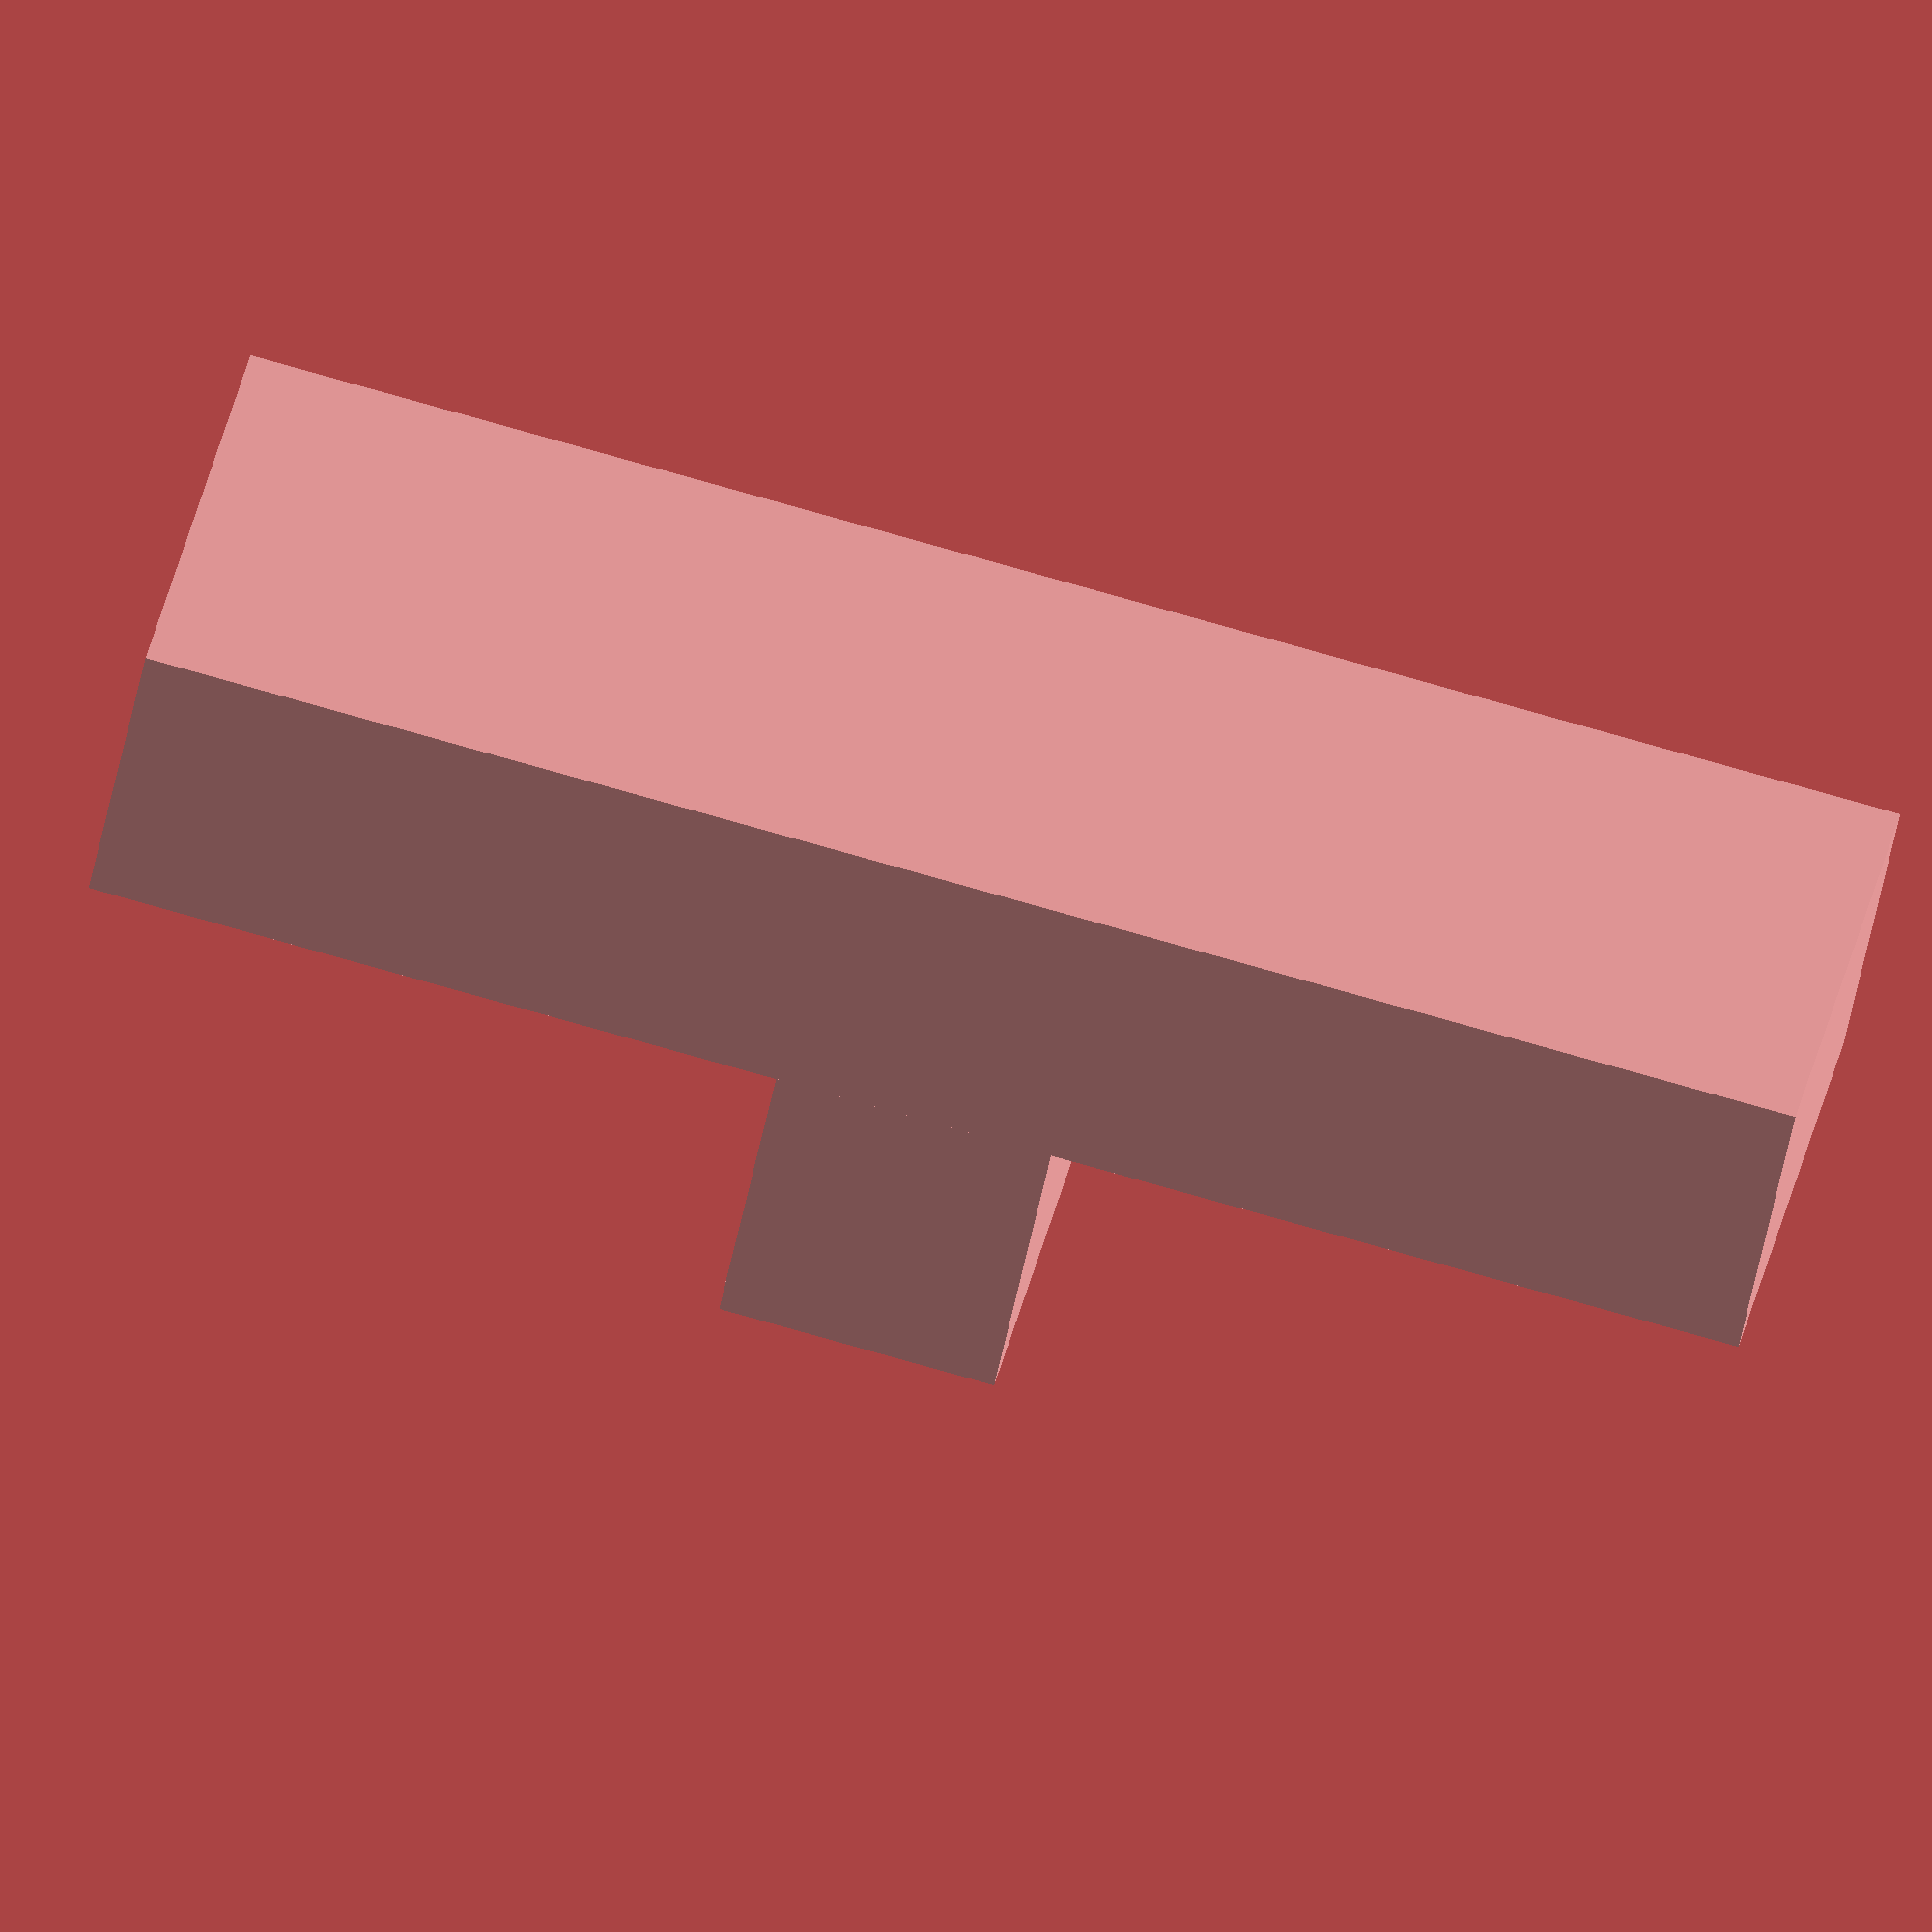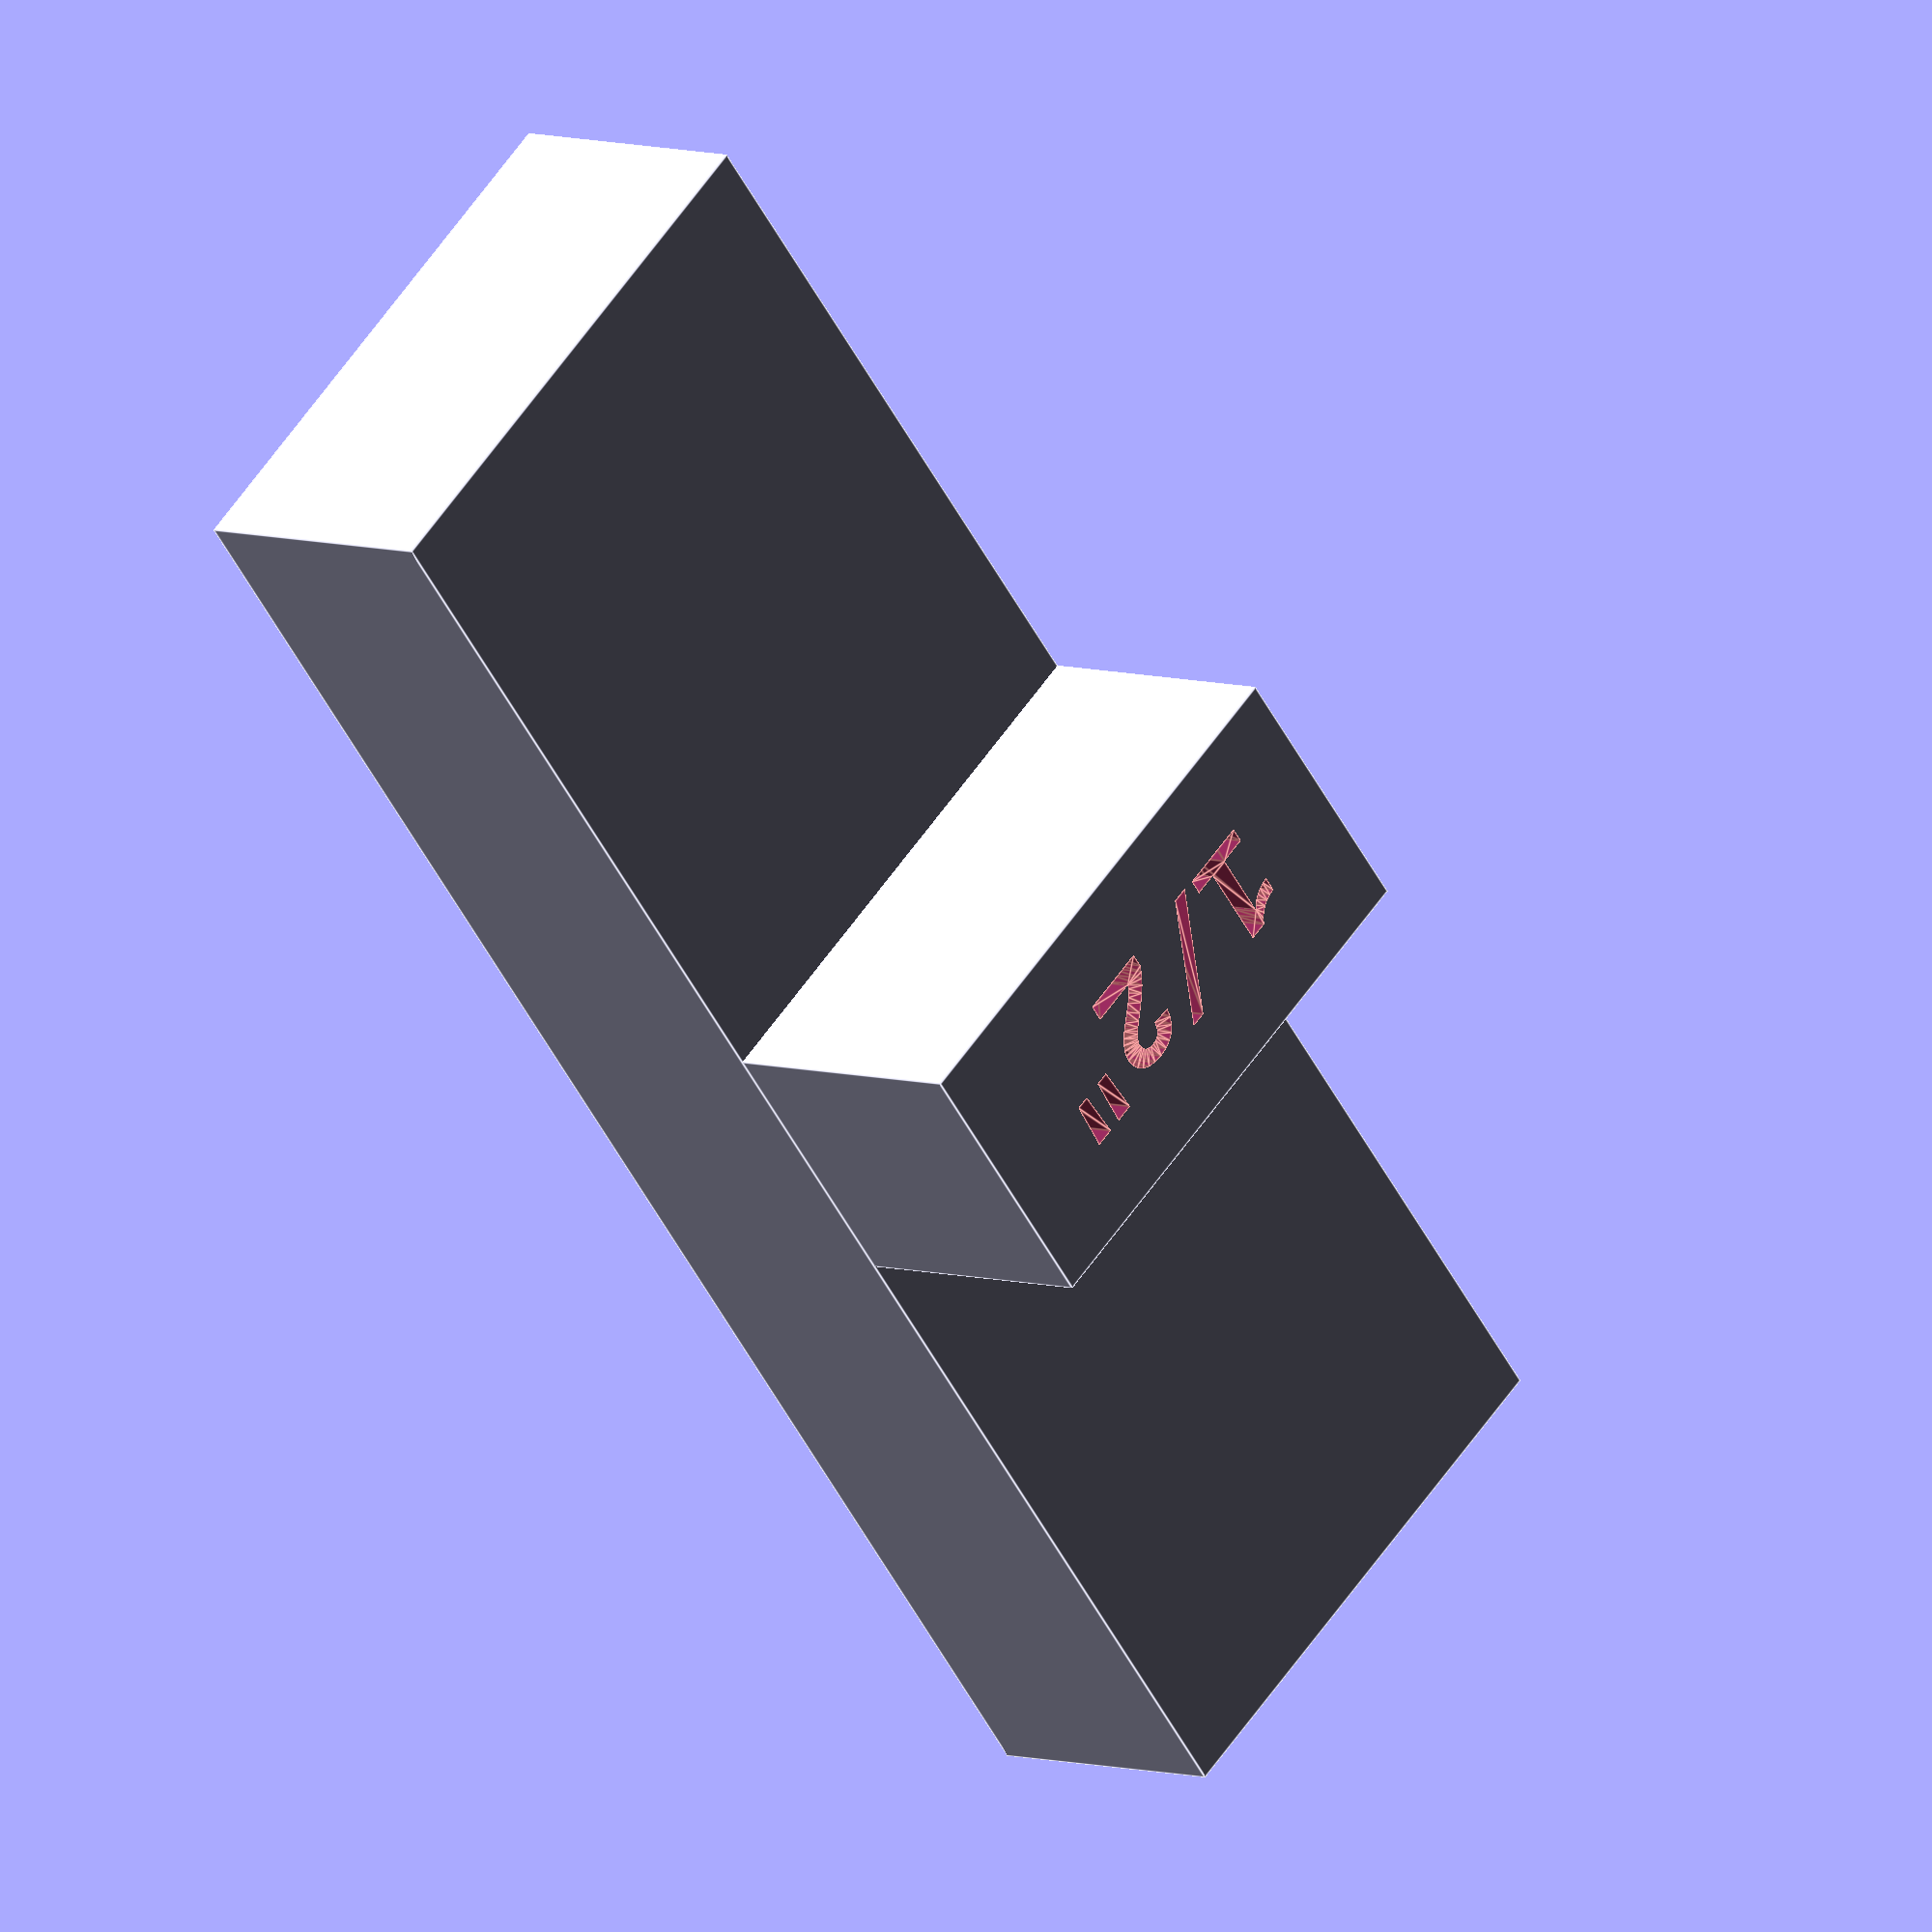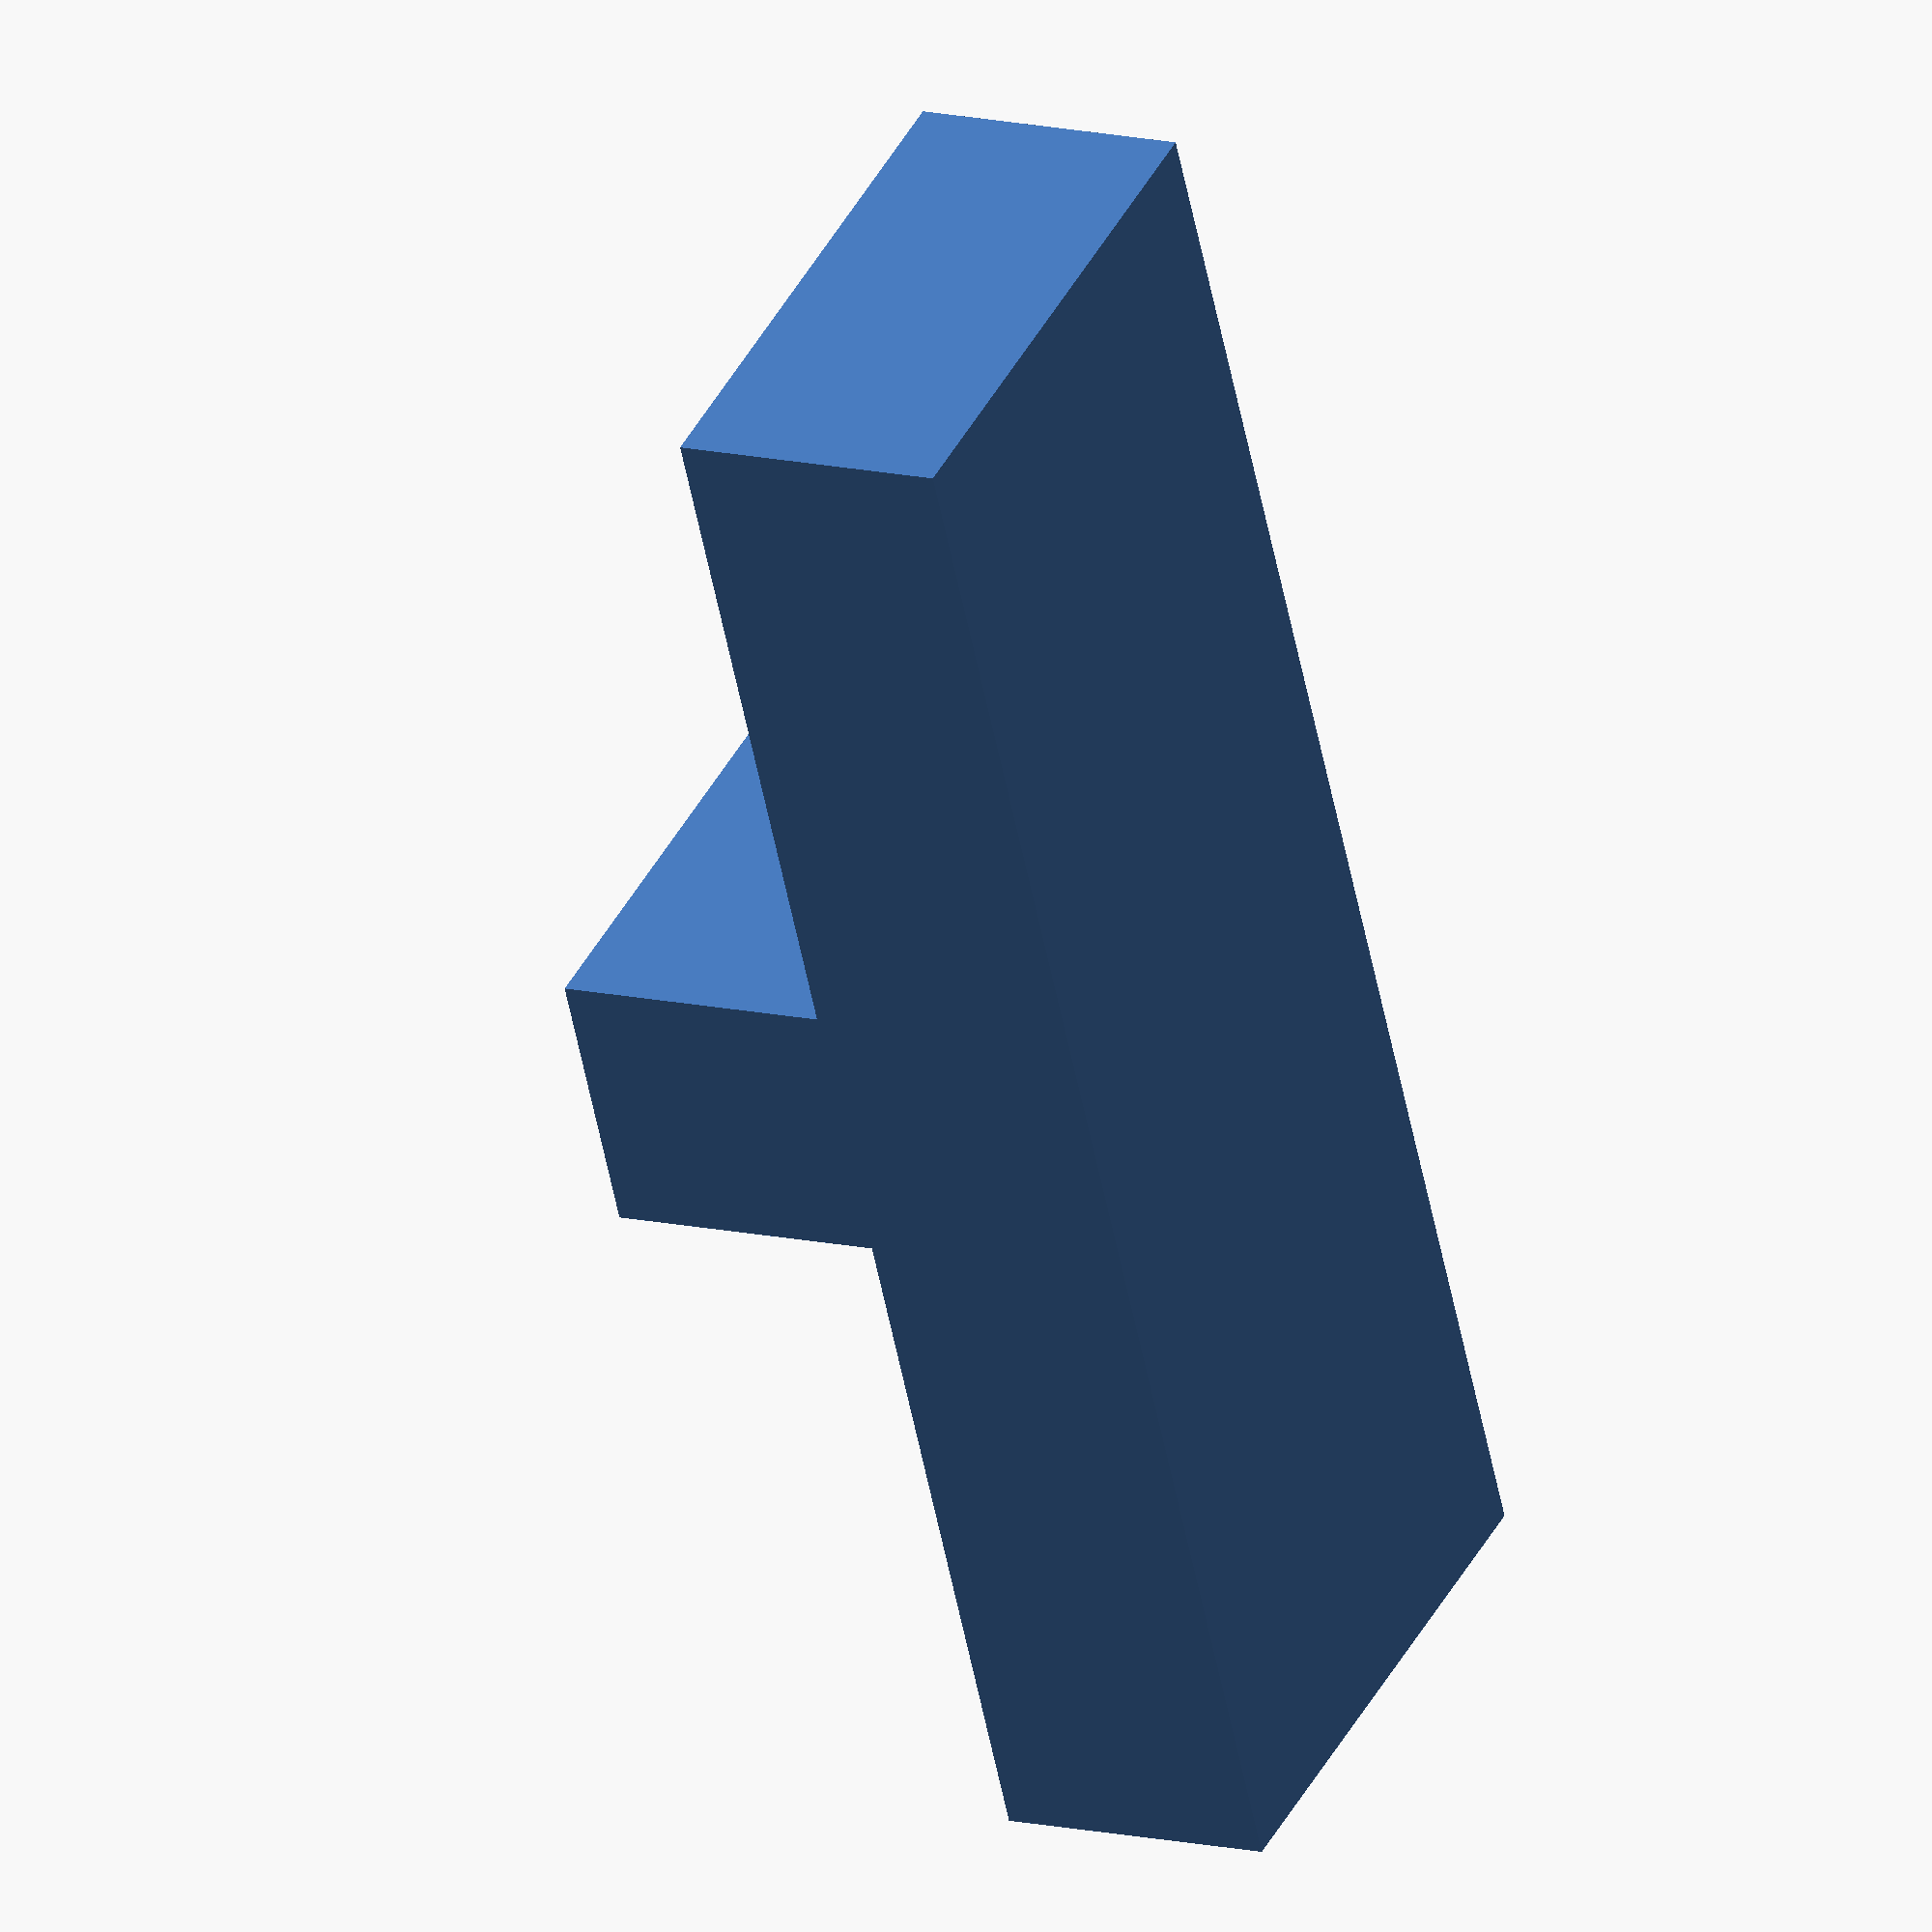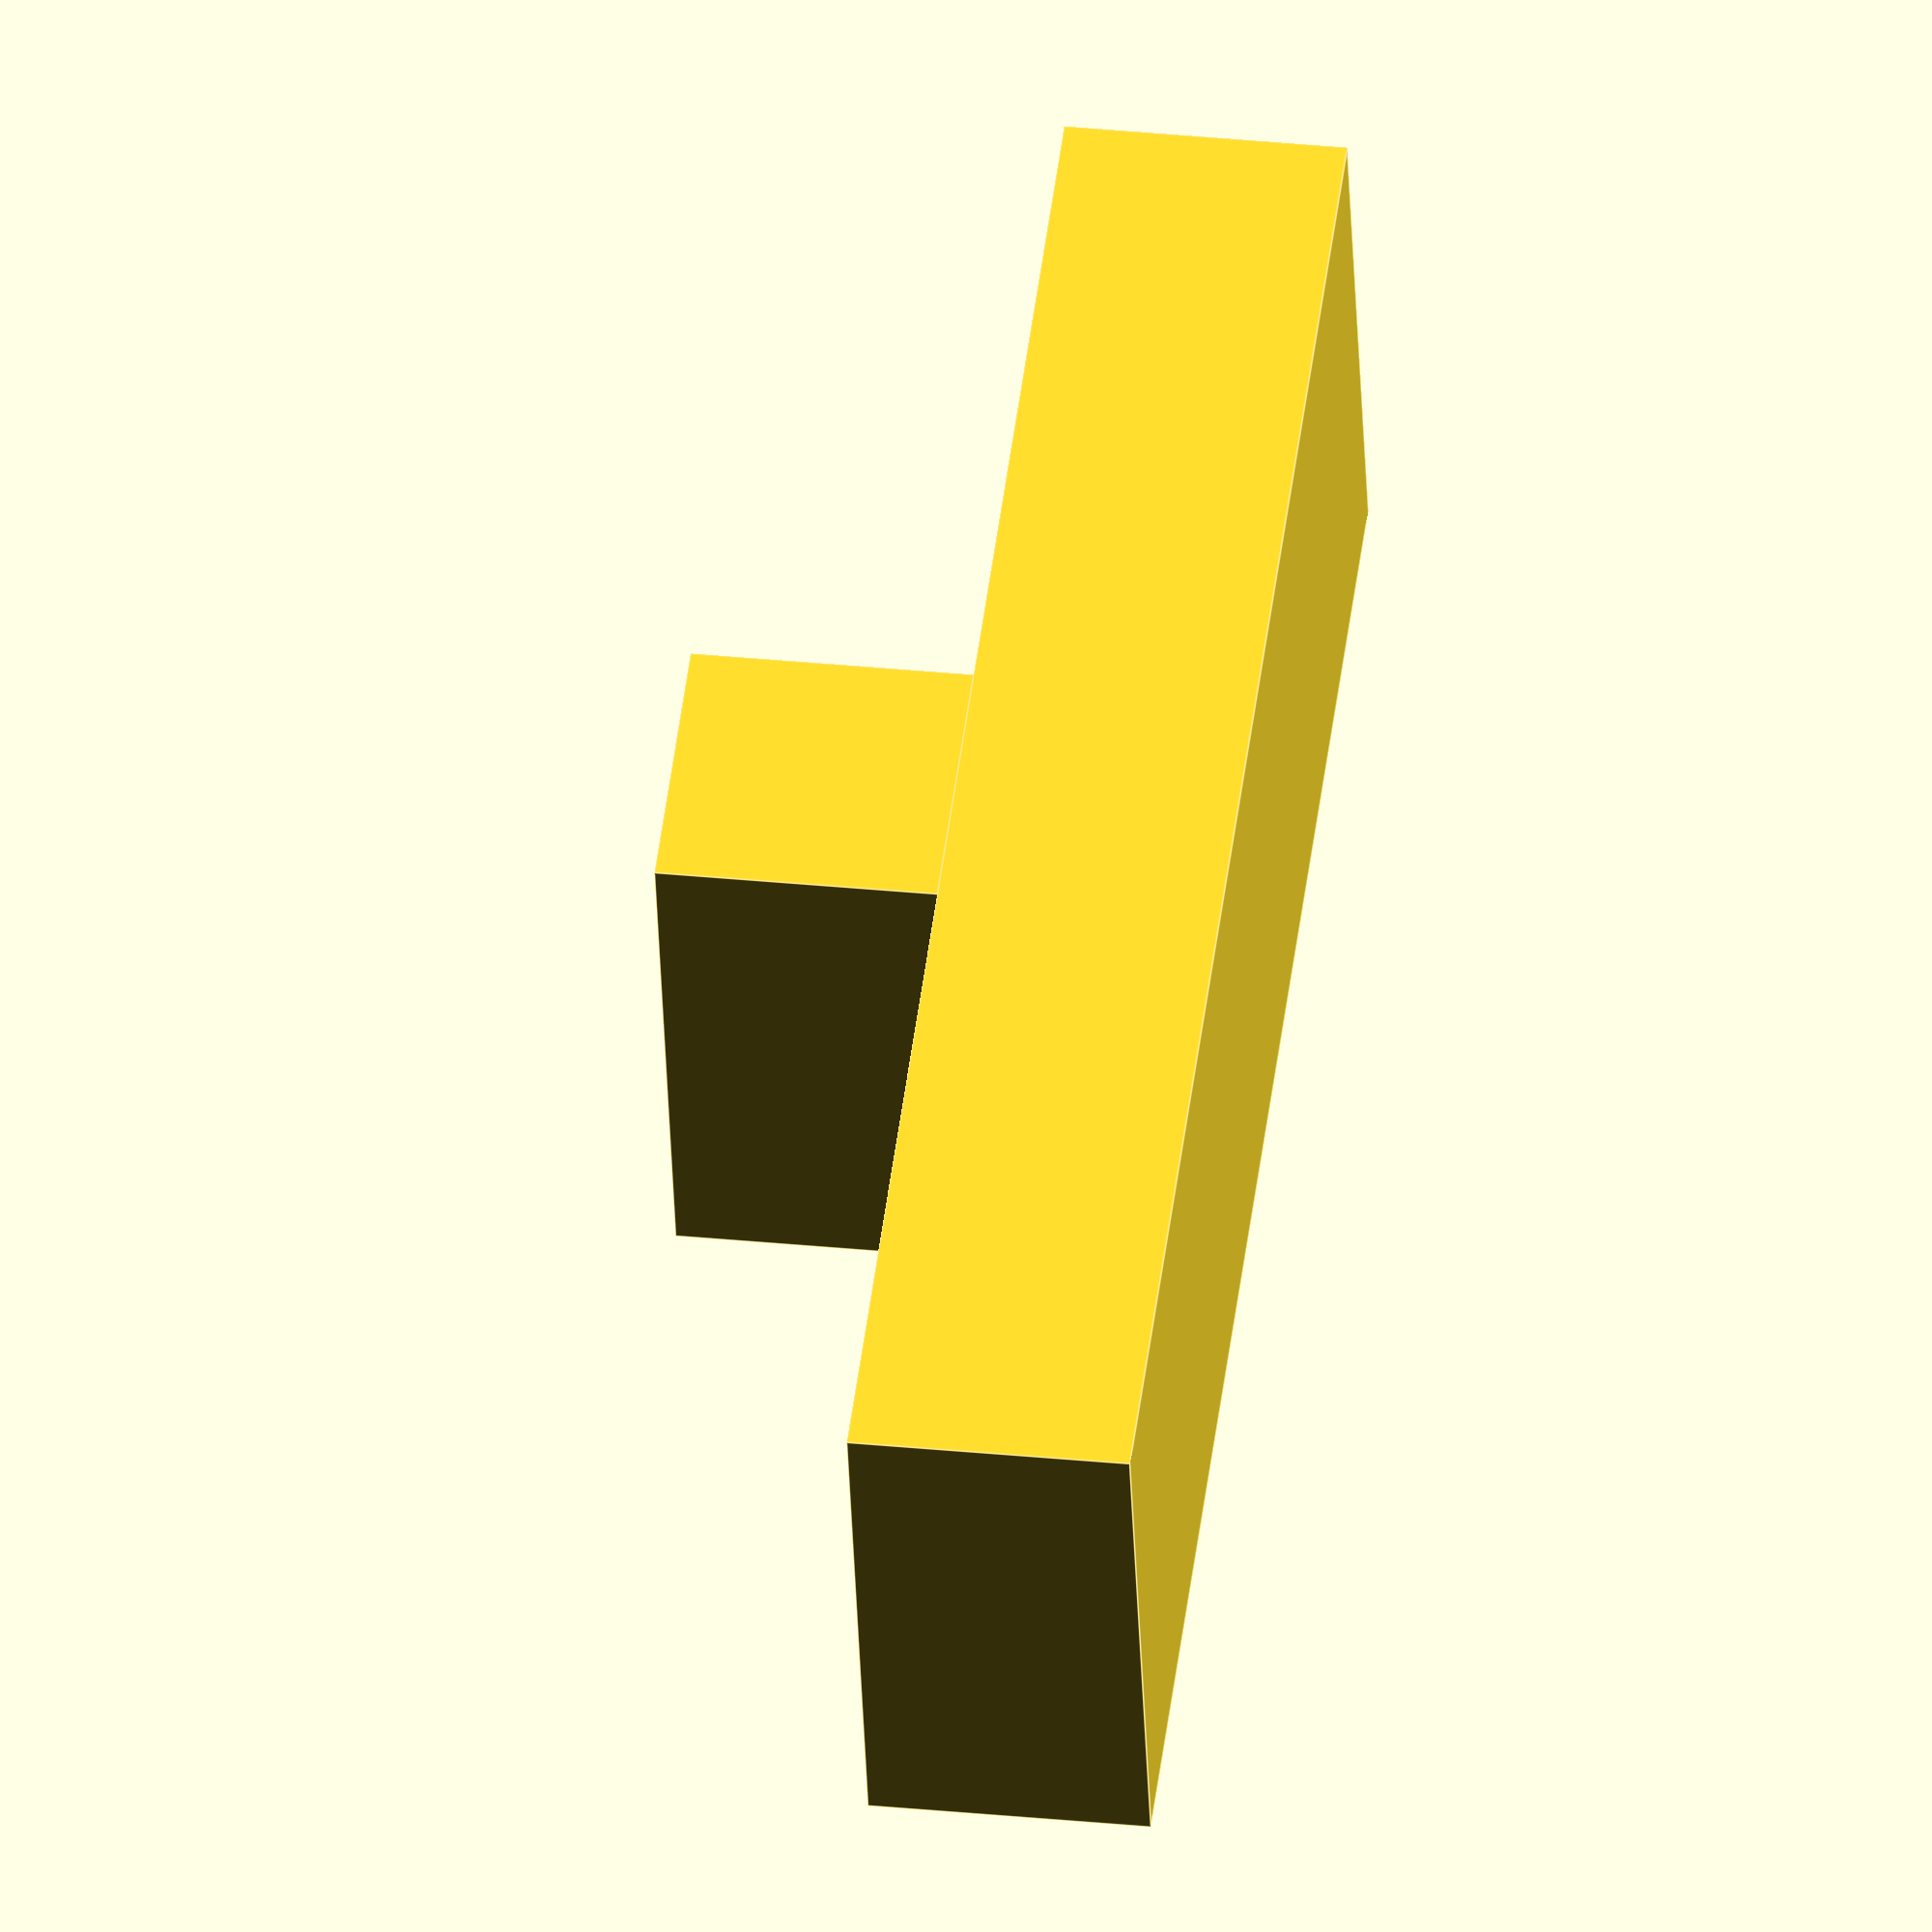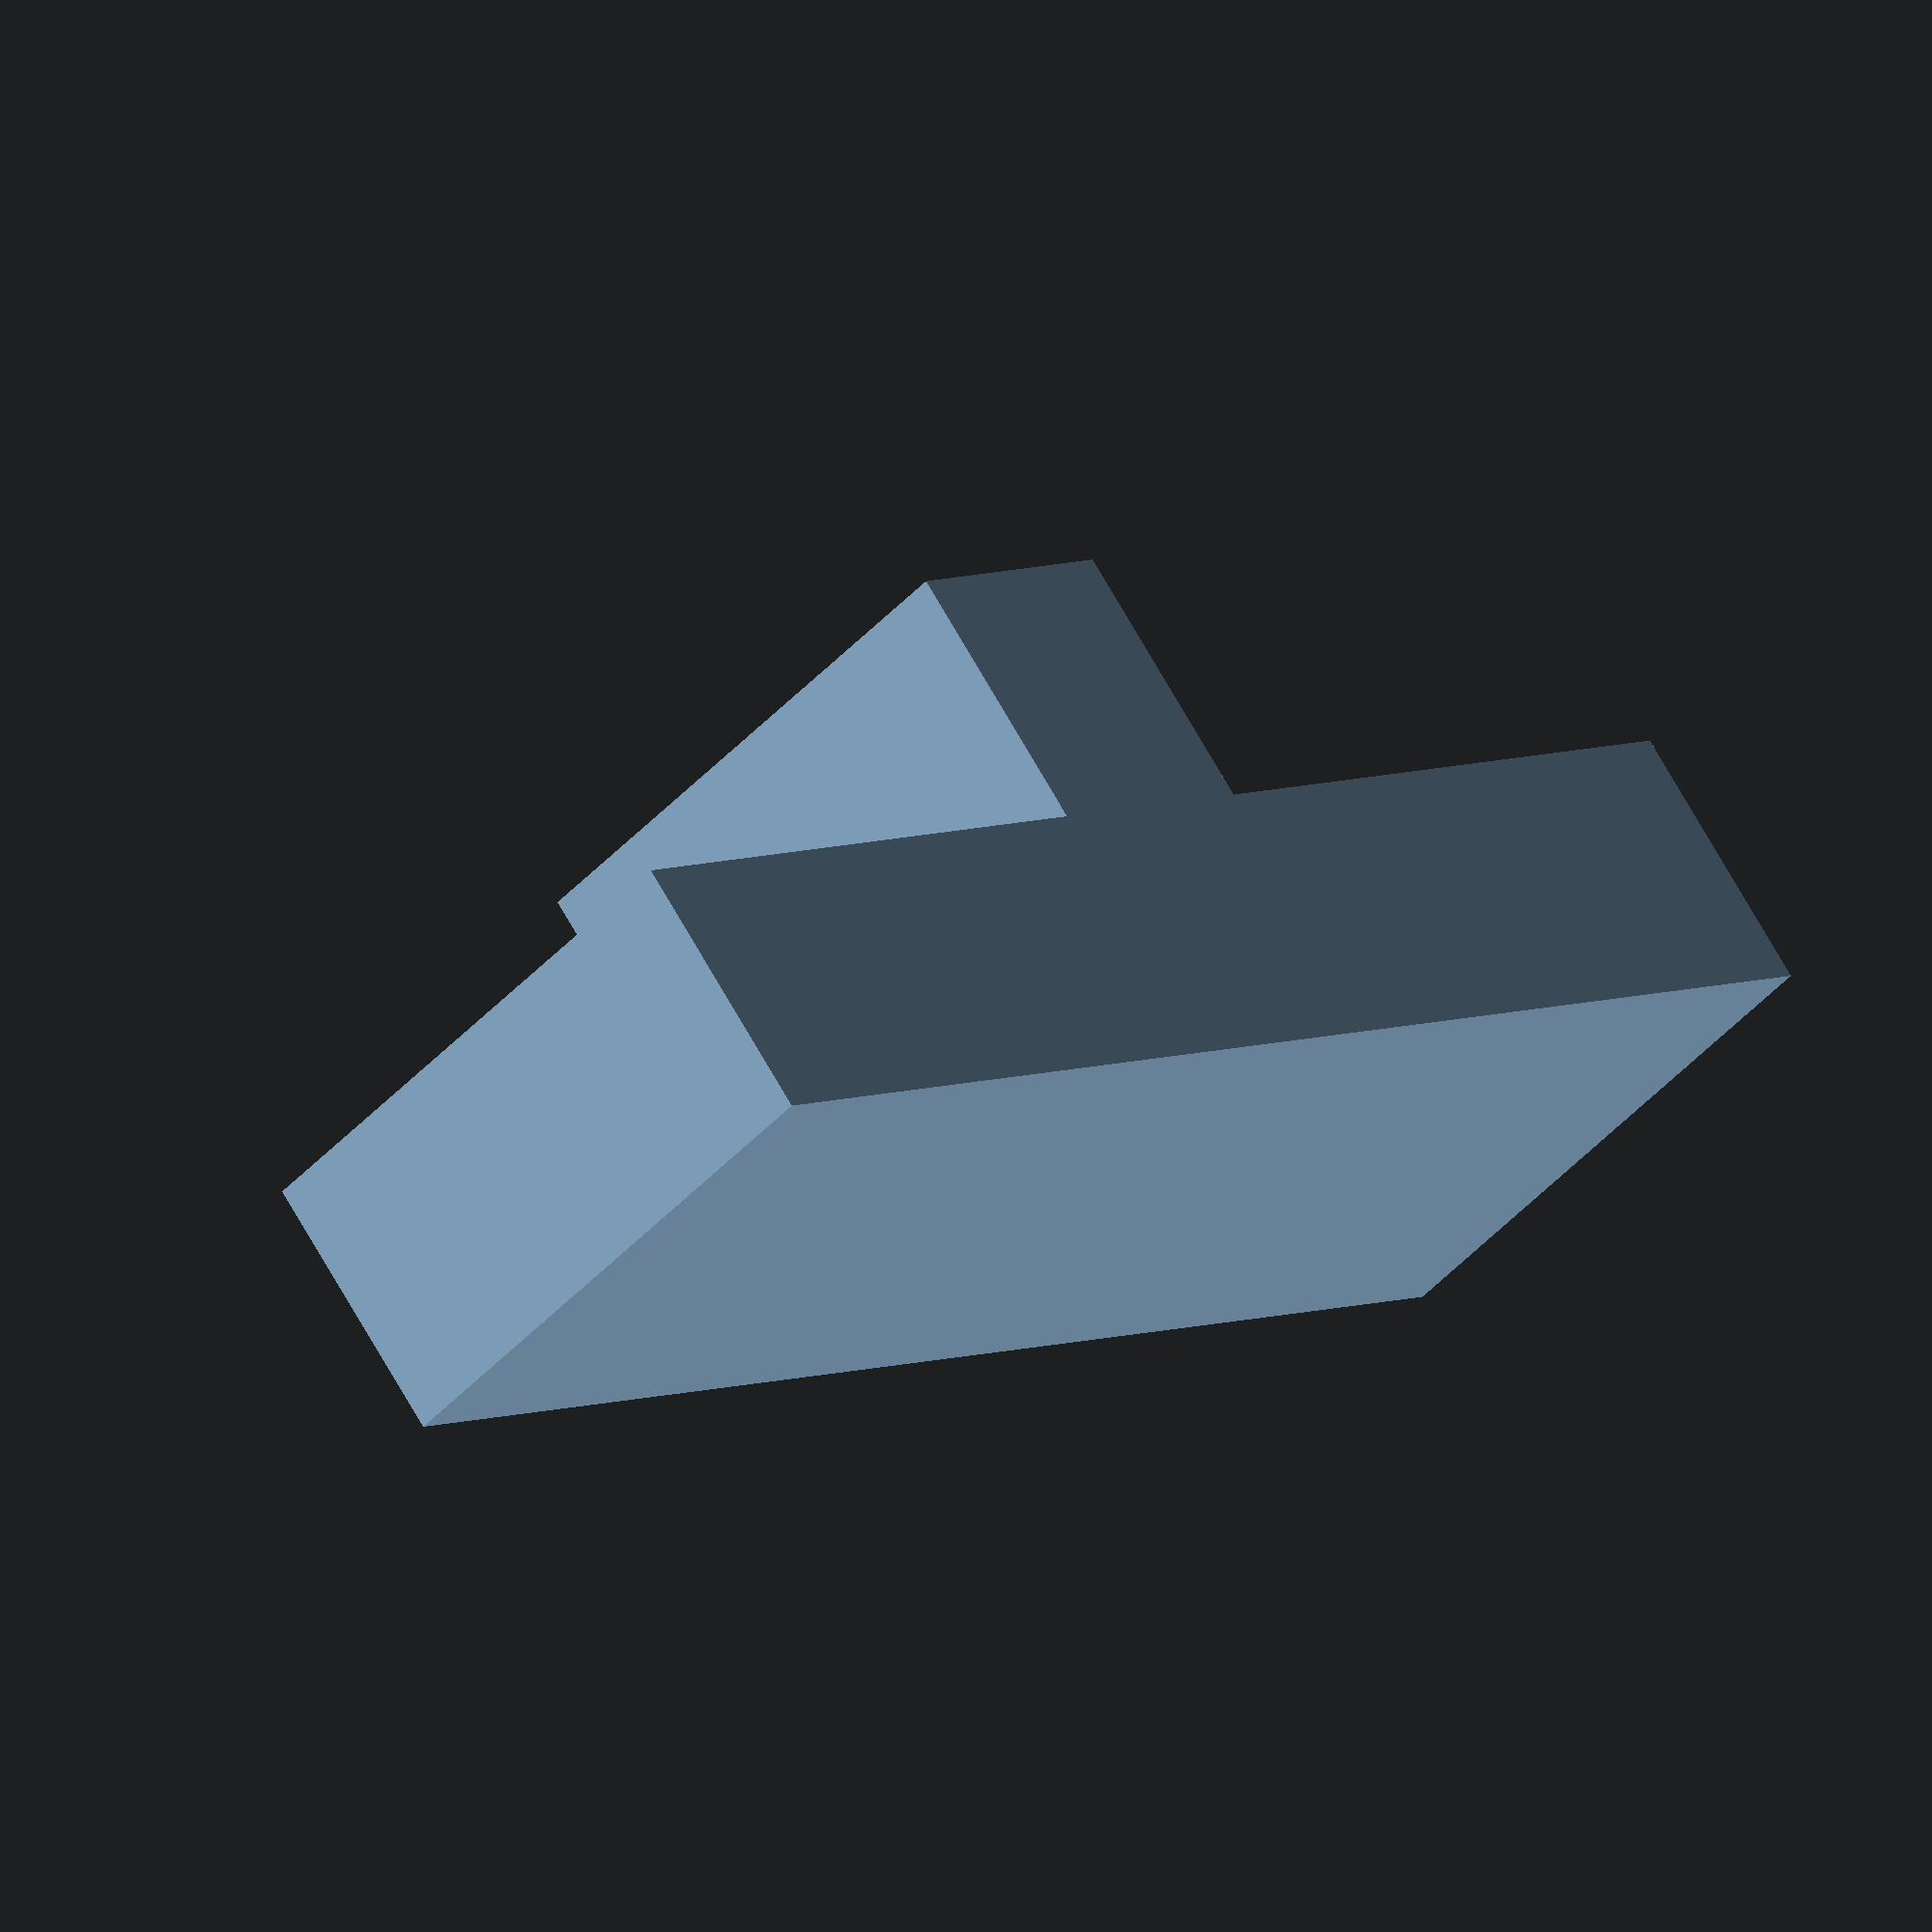
<openscad>
spacing = inch(0.5);
spacing_str = "1/2\"";
spacer_width = inch(1);
spacer_height = inch(0.5);
backer_length = inch(3);
backer_thickness = inch(0.5);
text_depth = 2;

function inch(n) = 25.4 * n;

difference() {
    union() {
        // spacer bar
        cube([spacing, spacer_width, spacer_height]);
        // backing plate
        translate([-1 * (backer_length / 2) + (spacing / 2), 0, (-1 * backer_thickness) + 0.01]) {
            cube([backer_length, spacer_width, backer_thickness]);
        }
    }
    translate([spacing / 2, spacer_width / 2, spacer_height - (text_depth - 0.01)]) {
        rotate([0,0,90]){
            #linear_extrude(text_depth){
                text(spacing_str, size=5, font="Liberation Mono:style=Bold", halign="center", valign="center");
            }
        }
    }
}

</openscad>
<views>
elev=235.2 azim=169.2 roll=11.5 proj=o view=wireframe
elev=174.0 azim=50.0 roll=223.9 proj=o view=edges
elev=346.5 azim=294.3 roll=117.8 proj=o view=wireframe
elev=325.7 azim=16.3 roll=97.6 proj=o view=edges
elev=288.7 azim=312.1 roll=150.4 proj=o view=wireframe
</views>
